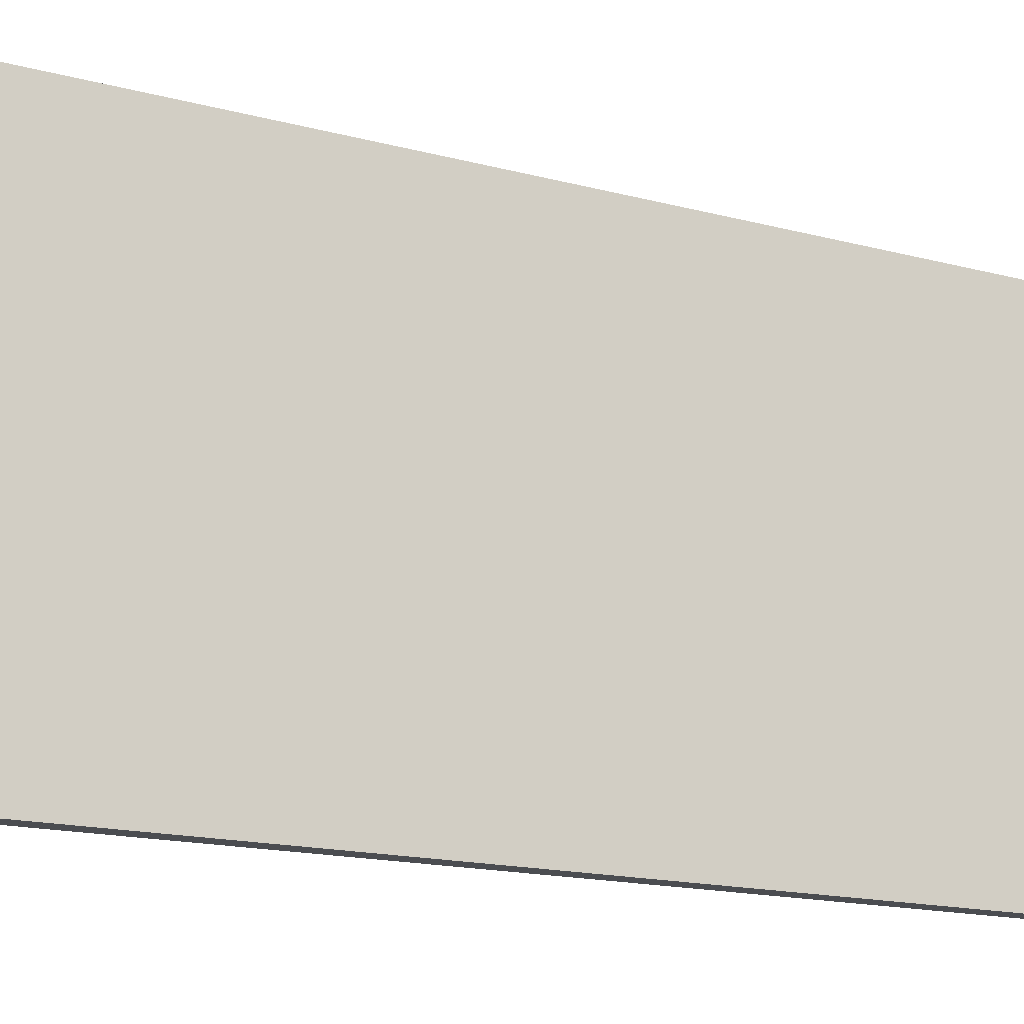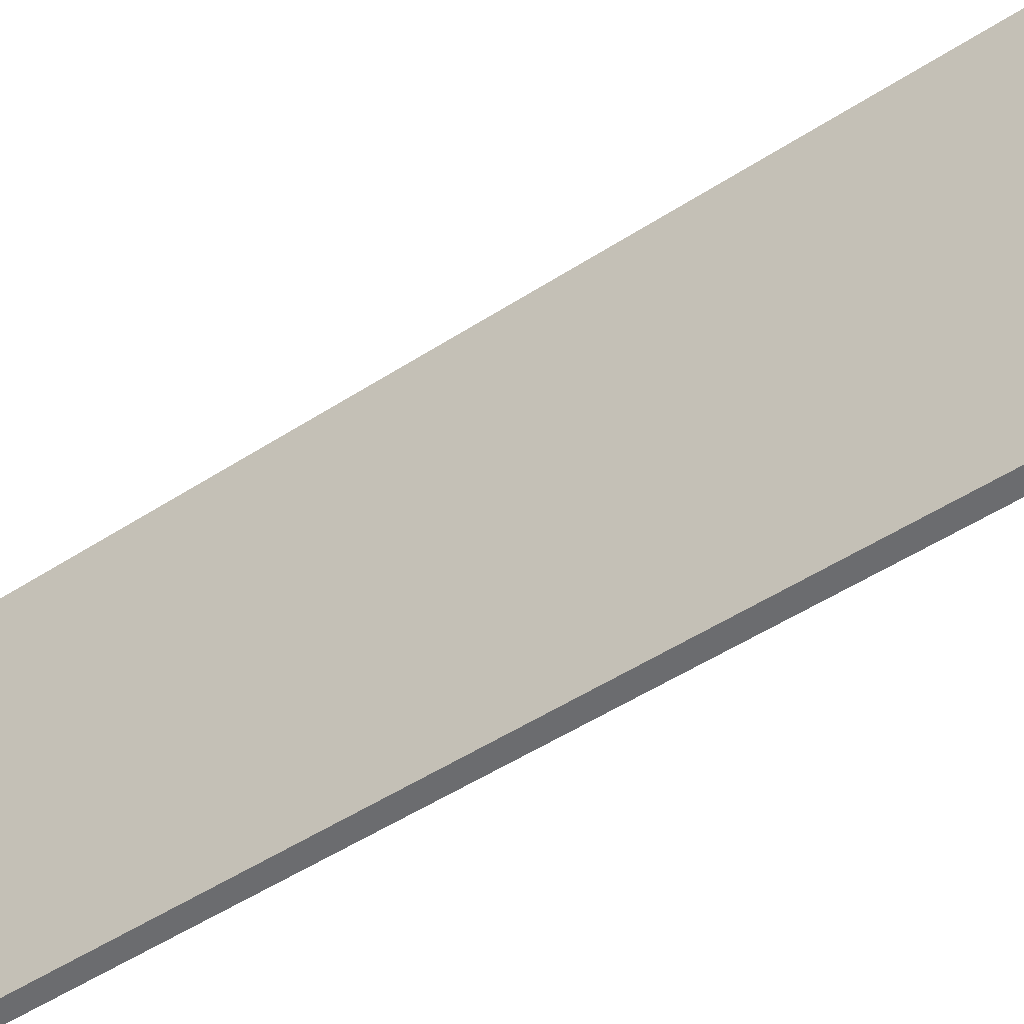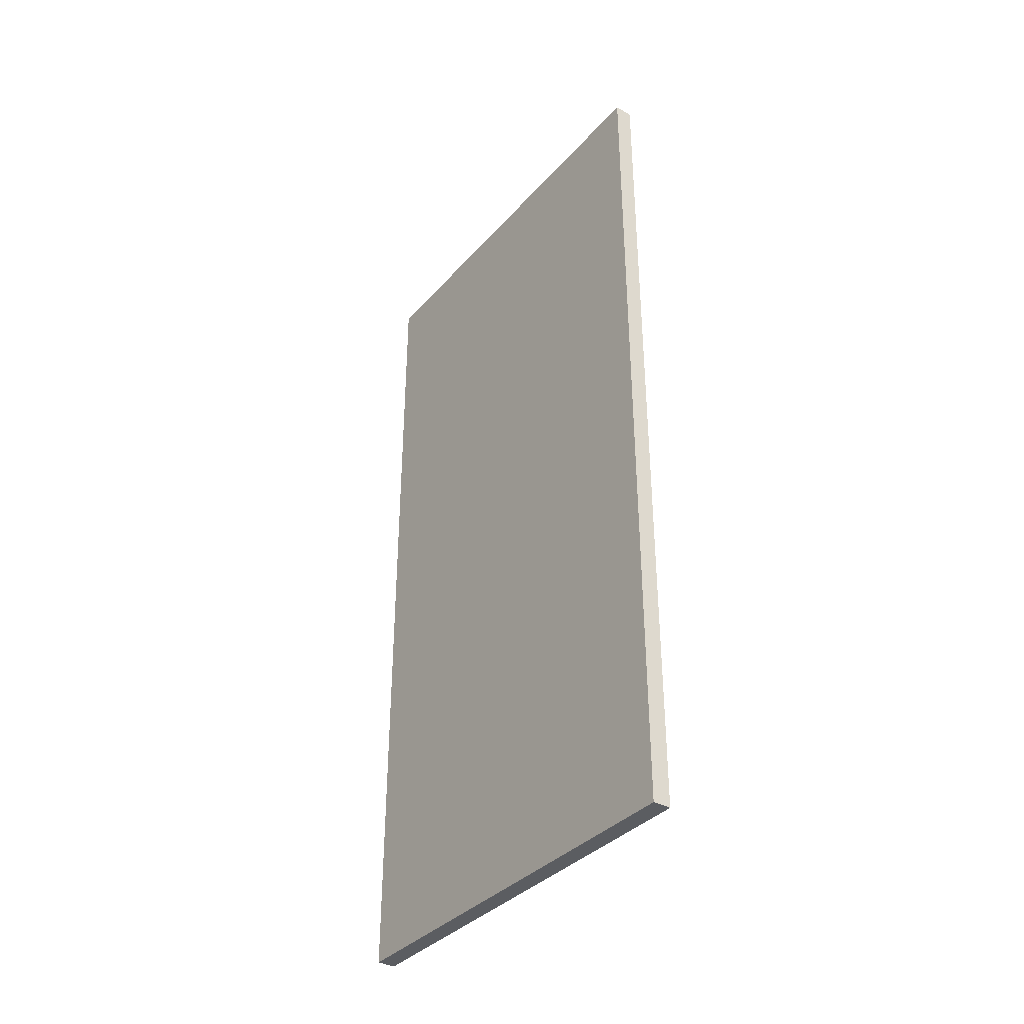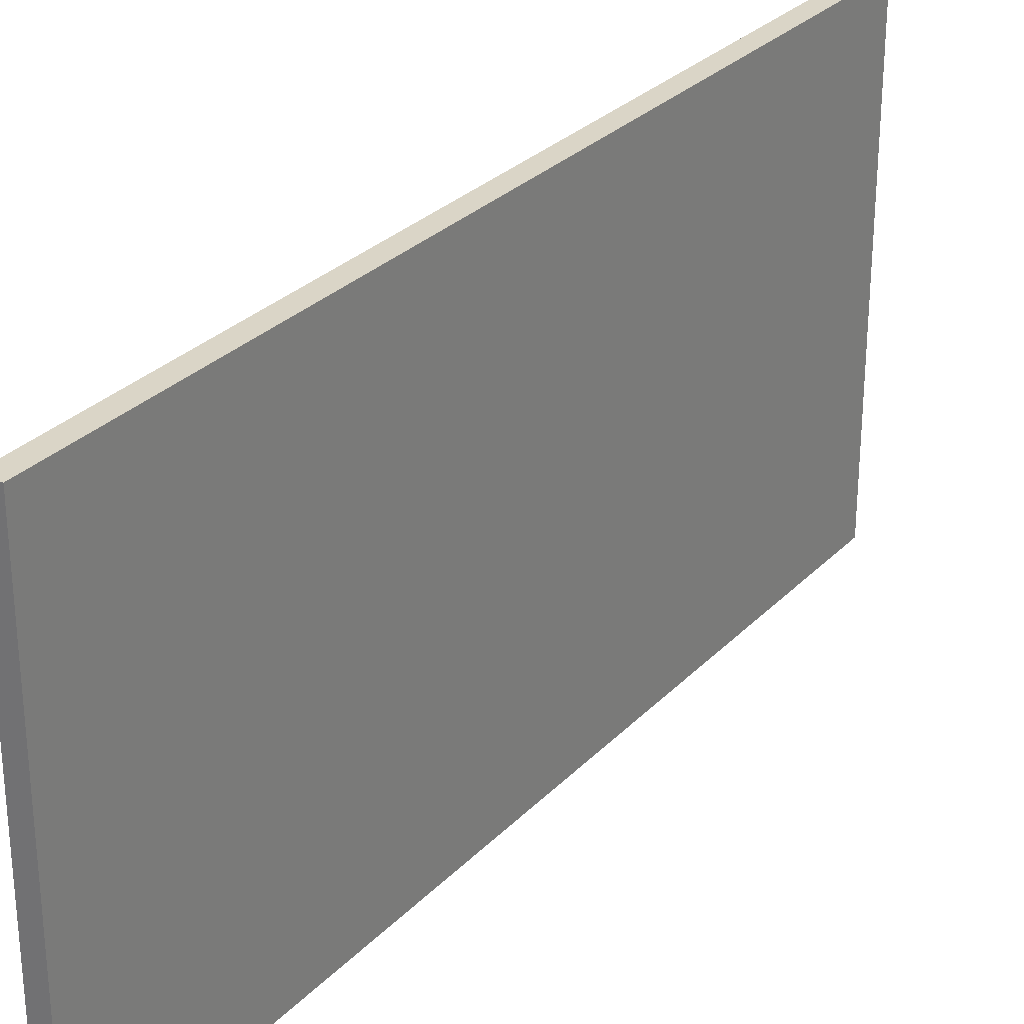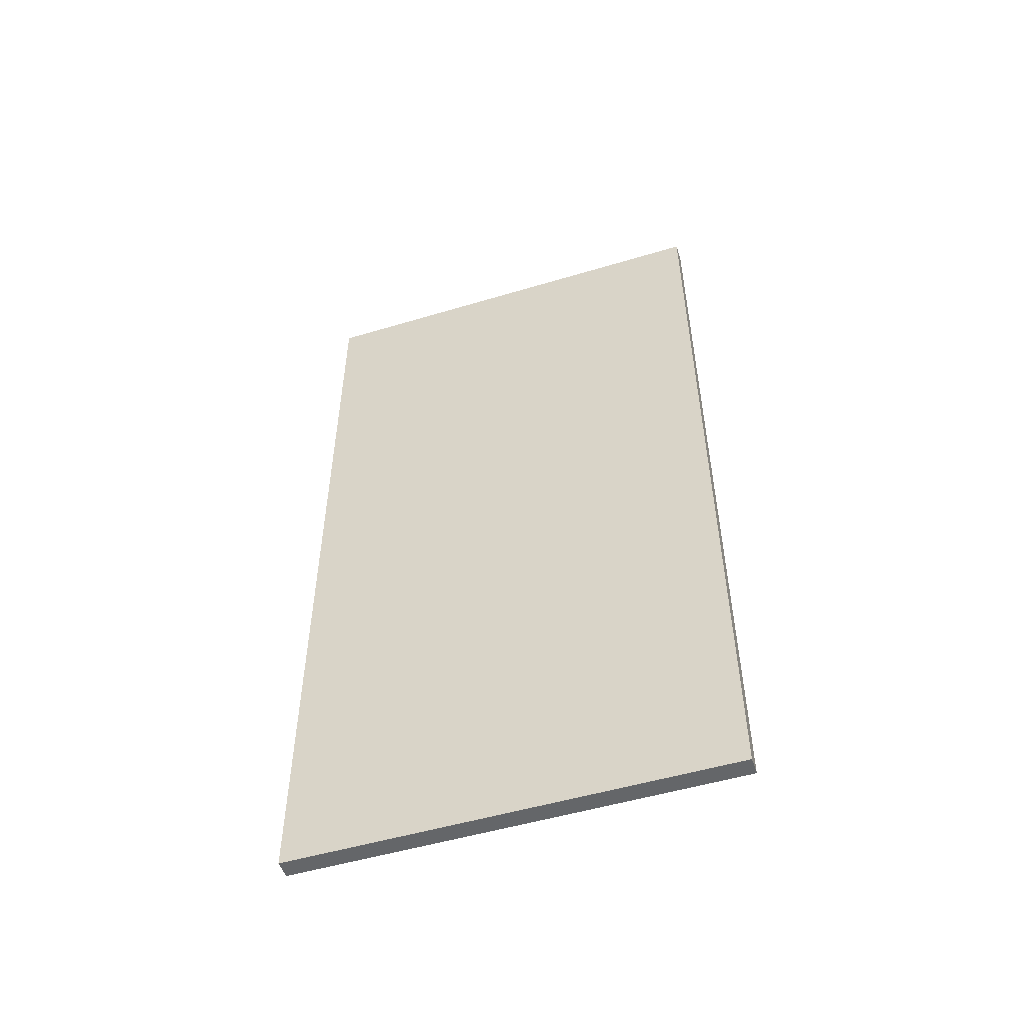
<metadata>
{"format":"obj","ext":"obj","renderer":"f3d","projection":"perspective","resolution":1024,"background":"white","views":[{"elev":-16.0,"azim":-119.2,"up":"+Y"},{"elev":-53.7,"azim":124.3,"up":"+Y"},{"elev":-36.1,"azim":144.4,"up":"+Z"},{"elev":29.0,"azim":-145.6,"up":"+Y"},{"elev":-51.7,"azim":-72.0,"up":"+Z"}]}
</metadata>
<code>
v -32 116 -48
v -32 116 48
v -32 164 48
v -32 164 -48
v -30 164 48
v -30 116 48
v -30 116 -48
v -30 164 -48
o entity1_brush0
f 1 2 3 4
f 5 3 2 6
f 6 2 1 7
f 8 4 3 5
f 7 1 4 8
f 8 5 6 7

</code>
